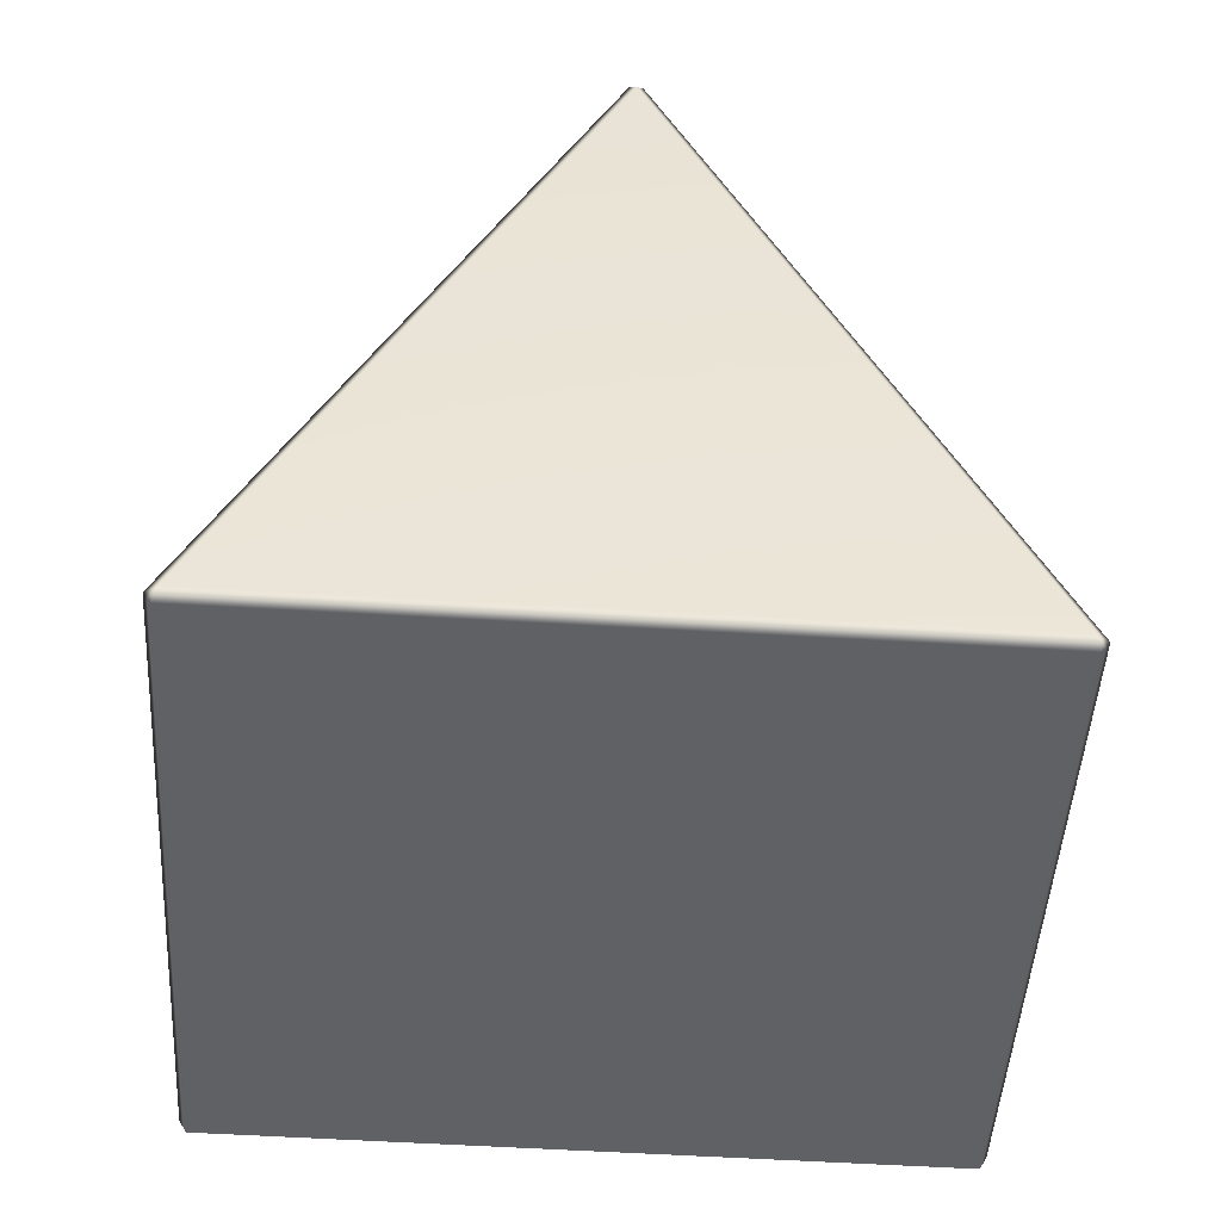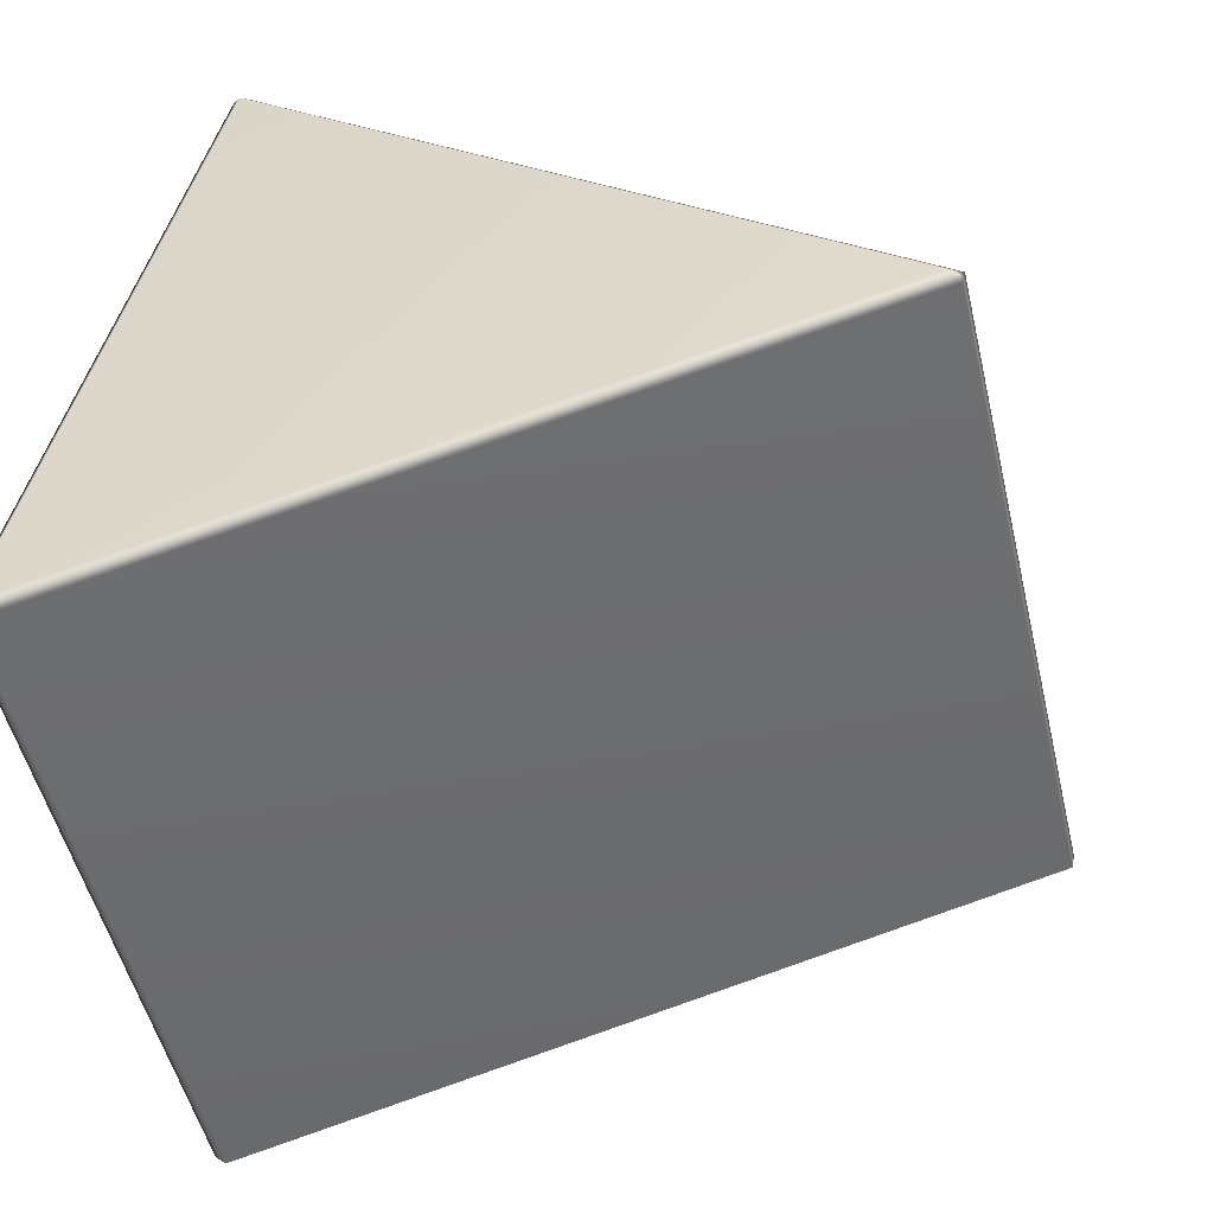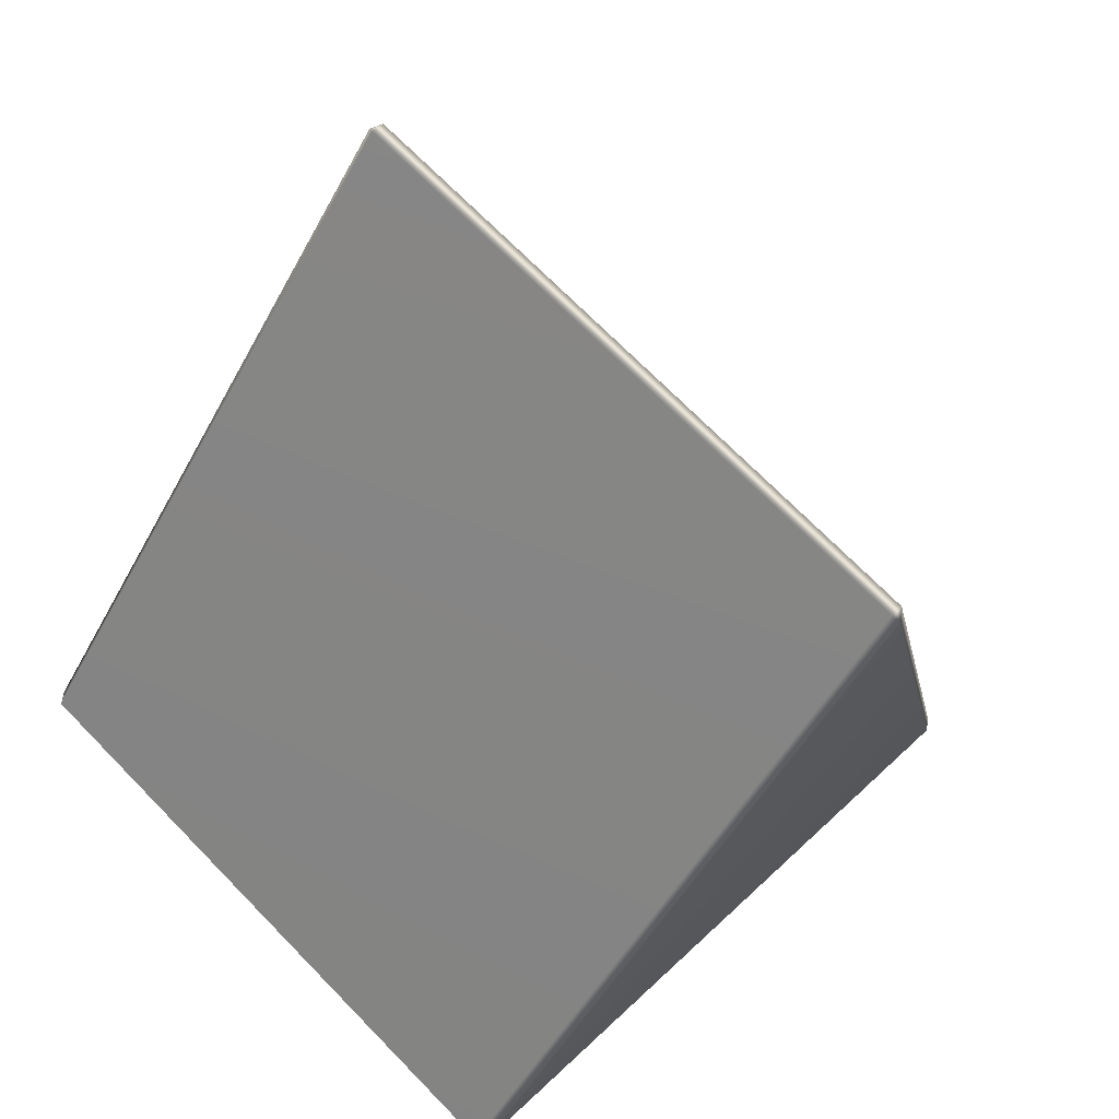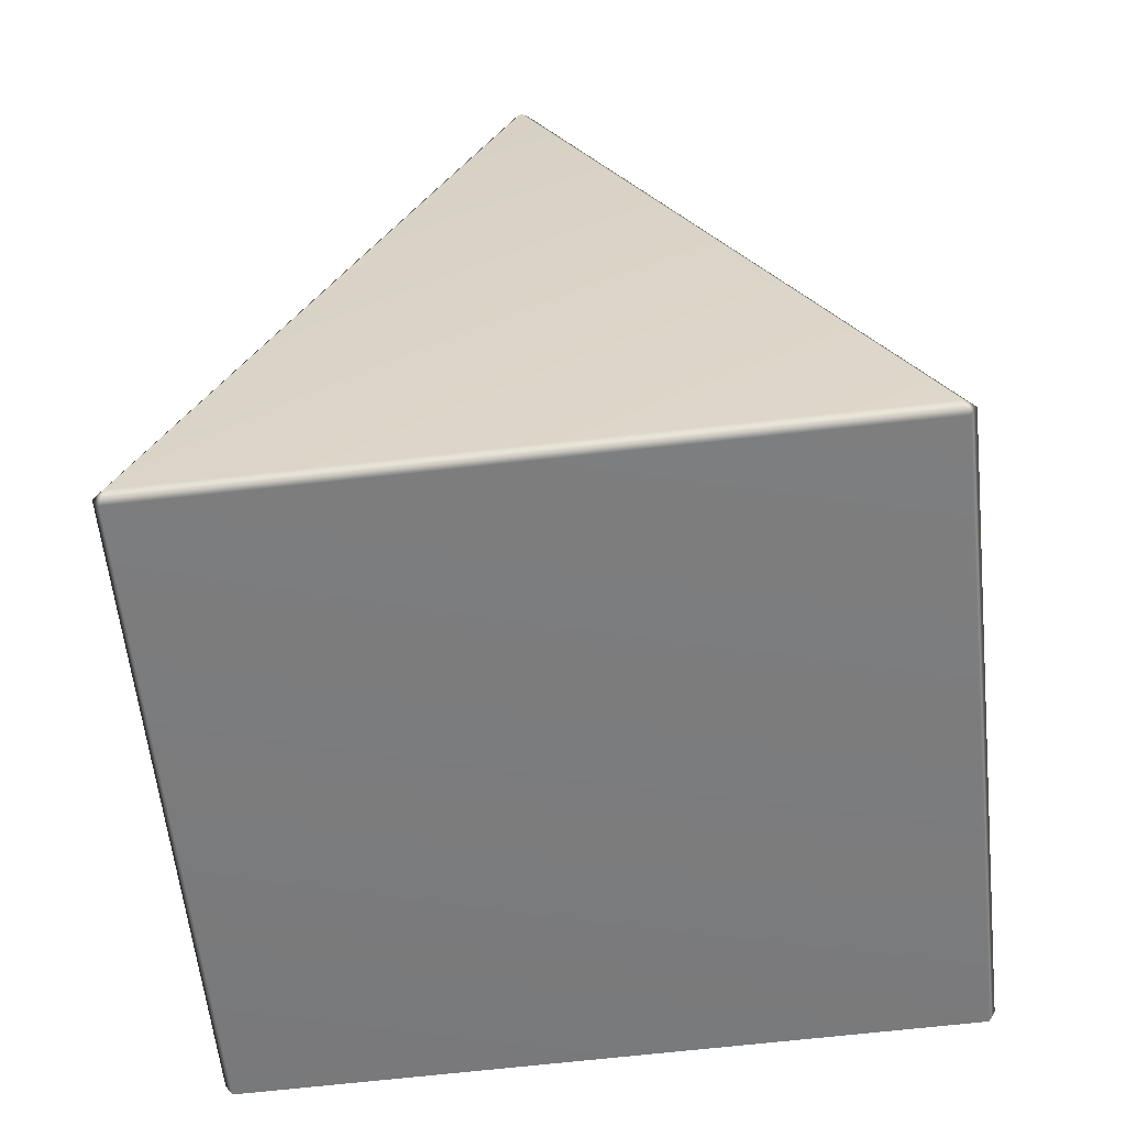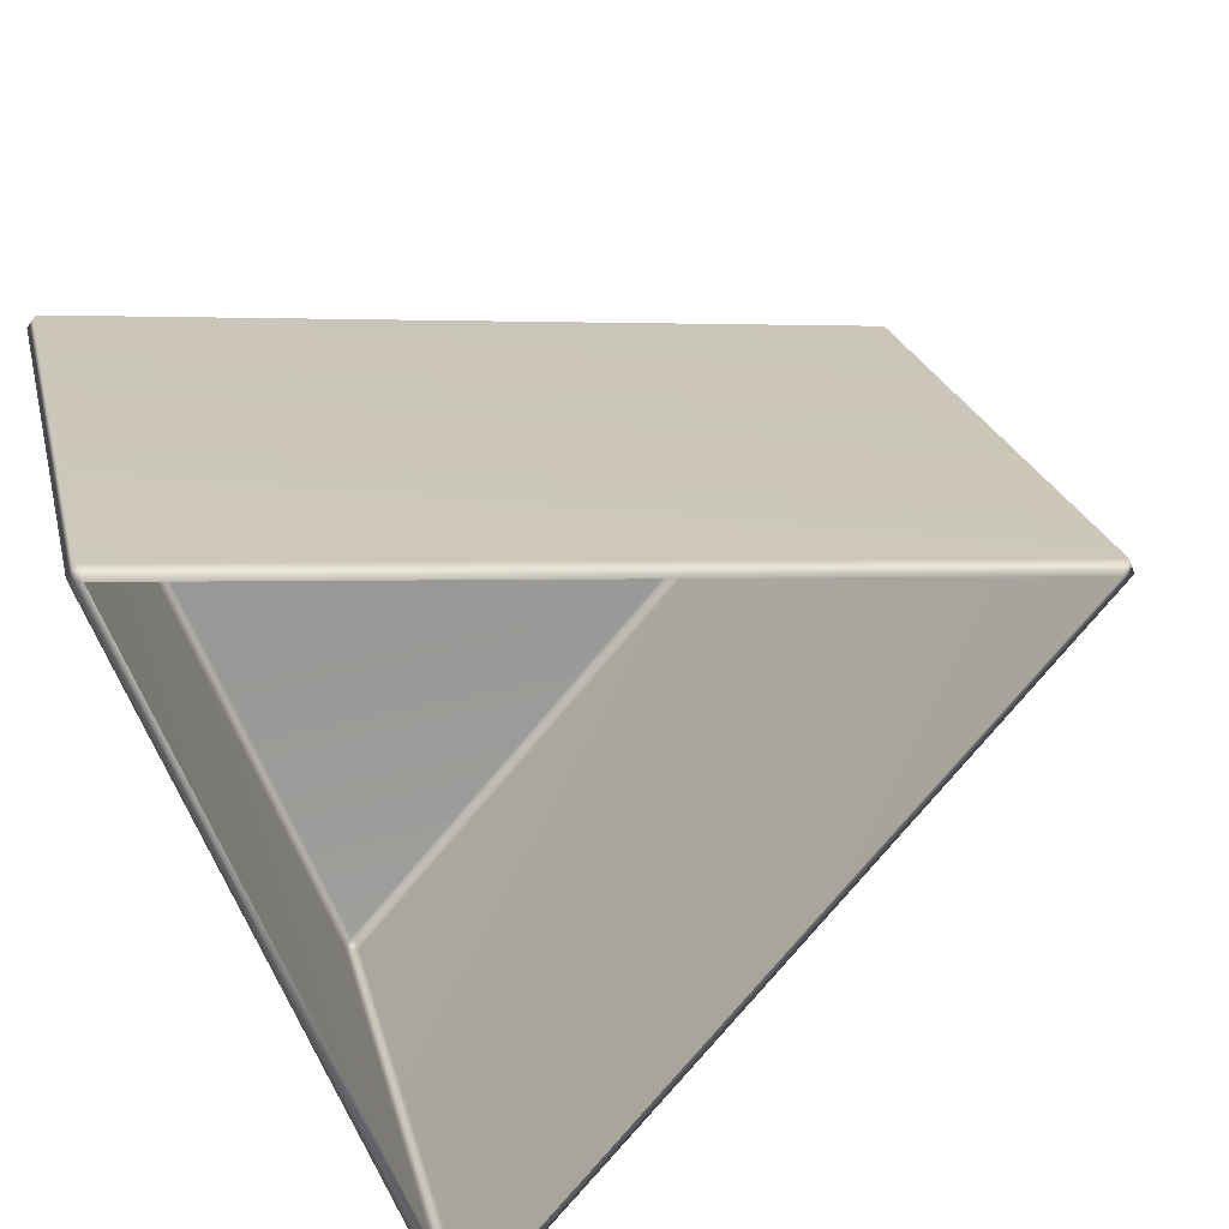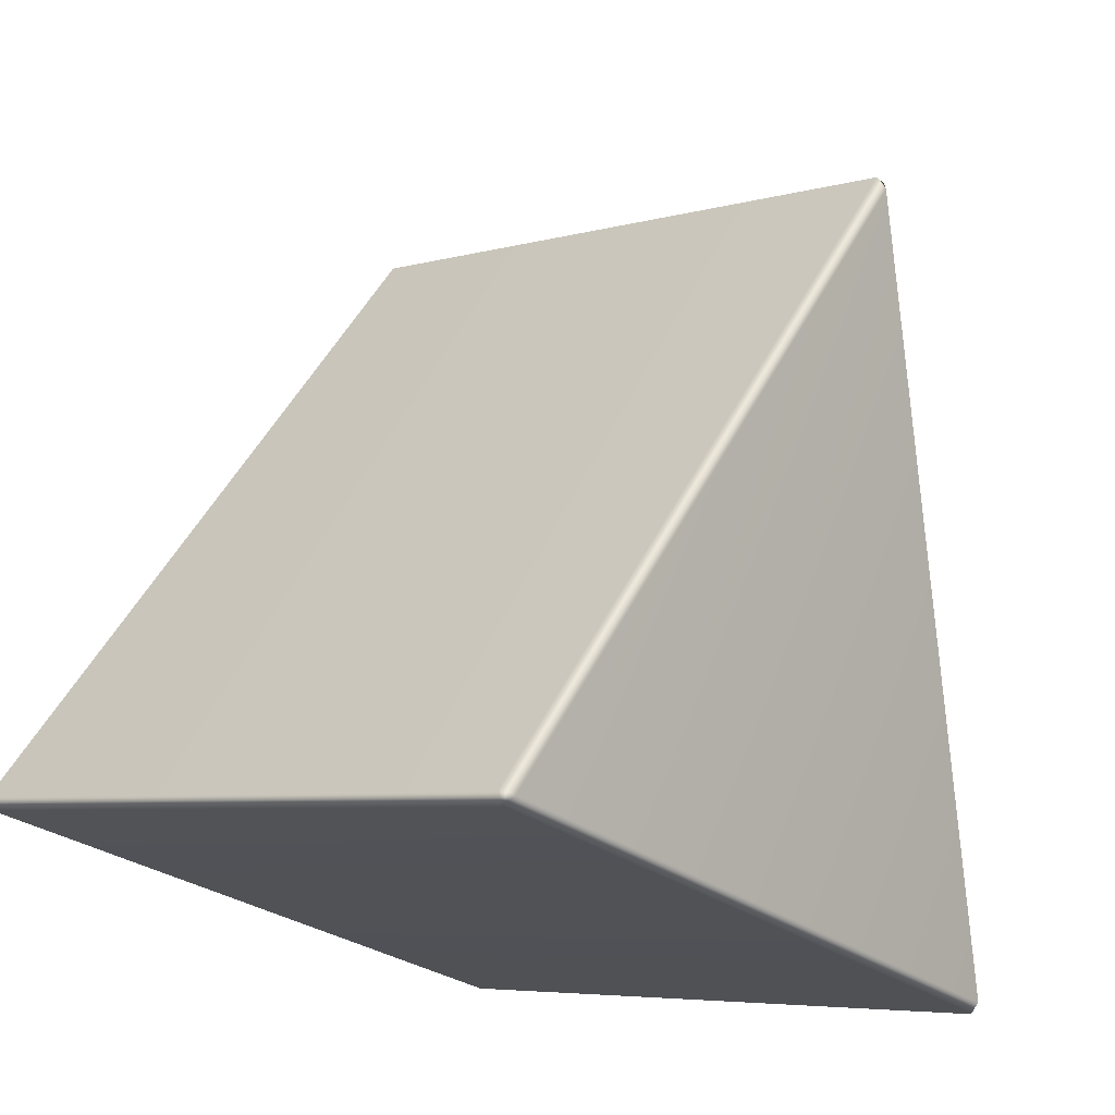
<metadata>
{"format":"obj","ext":"obj","renderer":"f3d","projection":"perspective","resolution":1024,"background":"white","views":[{"elev":-60.3,"azim":176.6,"up":"+Z"},{"elev":42.6,"azim":-78.0,"up":"+Y"},{"elev":51.7,"azim":134.1,"up":"+Z"},{"elev":-71.8,"azim":-173.8,"up":"+Z"},{"elev":-63.3,"azim":-68.5,"up":"+Y"},{"elev":-26.5,"azim":128.8,"up":"+Z"}]}
</metadata>
<code>
g LM4_PrismObstacle_18
v 3.886 -3.428 0.9535
v 1.975 -2.54 4.694
v 2.013 -2.479 4.742
v 3.95 -3.379 0.9486
v 3.95 0.03301 0.139
v 3.91 0.01868 0.07412
v 3.909 -3.394 0.8841
v 3.886 -3.428 0.9535
v 2.012 0.9362 3.934
v 1.936 -2.479 4.742
v 1.938 0.9362 3.934
v 1.975 -2.54 4.694
v 3.909 -3.394 0.8841
v 0.06381 -3.428 0.9535
v 3.886 -3.428 0.9535
v 0.03914 -3.395 0.8843
v 0.04086 0.01762 0.07439
v 3.91 0.01868 0.07412
v 1.574e-05 0.03301 0.139
v 1.574e-05 -3.379 0.9486
v 0.06381 -3.428 0.9535
v 3.886 0.07916 0.1213
v 3.95 0.03301 0.139
v 0.06381 0.07916 0.1213
v 1.574e-05 0.03301 0.139
v 1.938 0.9362 3.934
v 1.975 0.9668 3.862
v 2.012 0.9362 3.934
v 1.574e-05 -3.379 0.9486
v 1.975 -2.54 4.694
v 0.06381 -3.428 0.9535
v 1.936 -2.479 4.742
v 1.938 0.9362 3.934
v 1.574e-05 0.03301 0.139
g LM4_PrismObstacle_18_0
f 3 2 1
f 4 3 1
f 4 5 3
f 6 5 4
f 7 6 4
f 7 4 8
f 5 9 3
f 10 3 9
f 11 10 9
f 3 10 12
f 15 14 13
f 14 16 13
f 16 17 13
f 17 18 13
f 19 17 16
f 20 19 16
f 16 21 20
f 18 17 22
f 18 22 23
f 17 24 22
f 17 25 24
f 25 26 24
f 22 27 23
f 24 27 22
f 26 27 24
f 27 28 23
f 27 26 28
f 31 30 29
f 30 32 29
f 32 33 29
f 33 34 29

</code>
